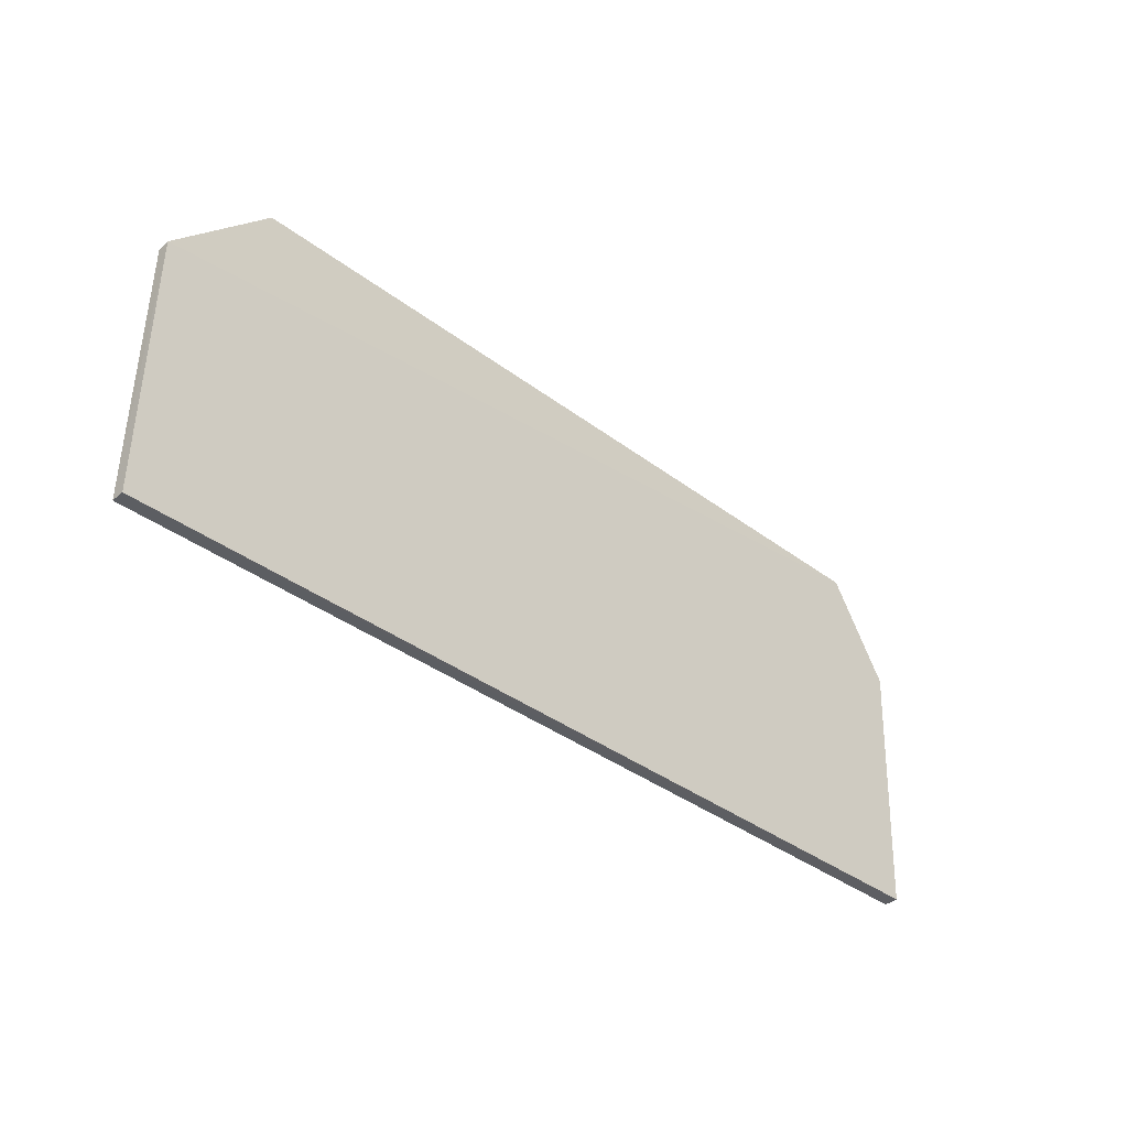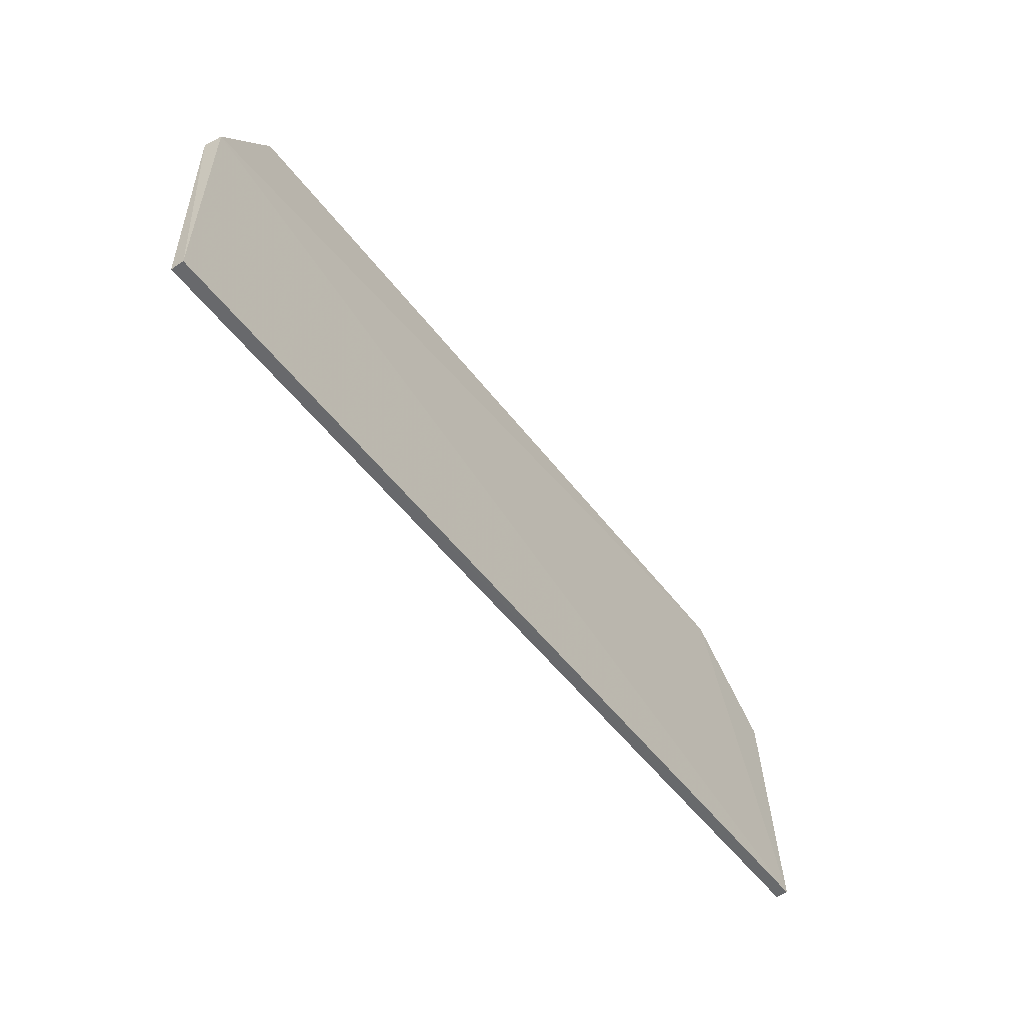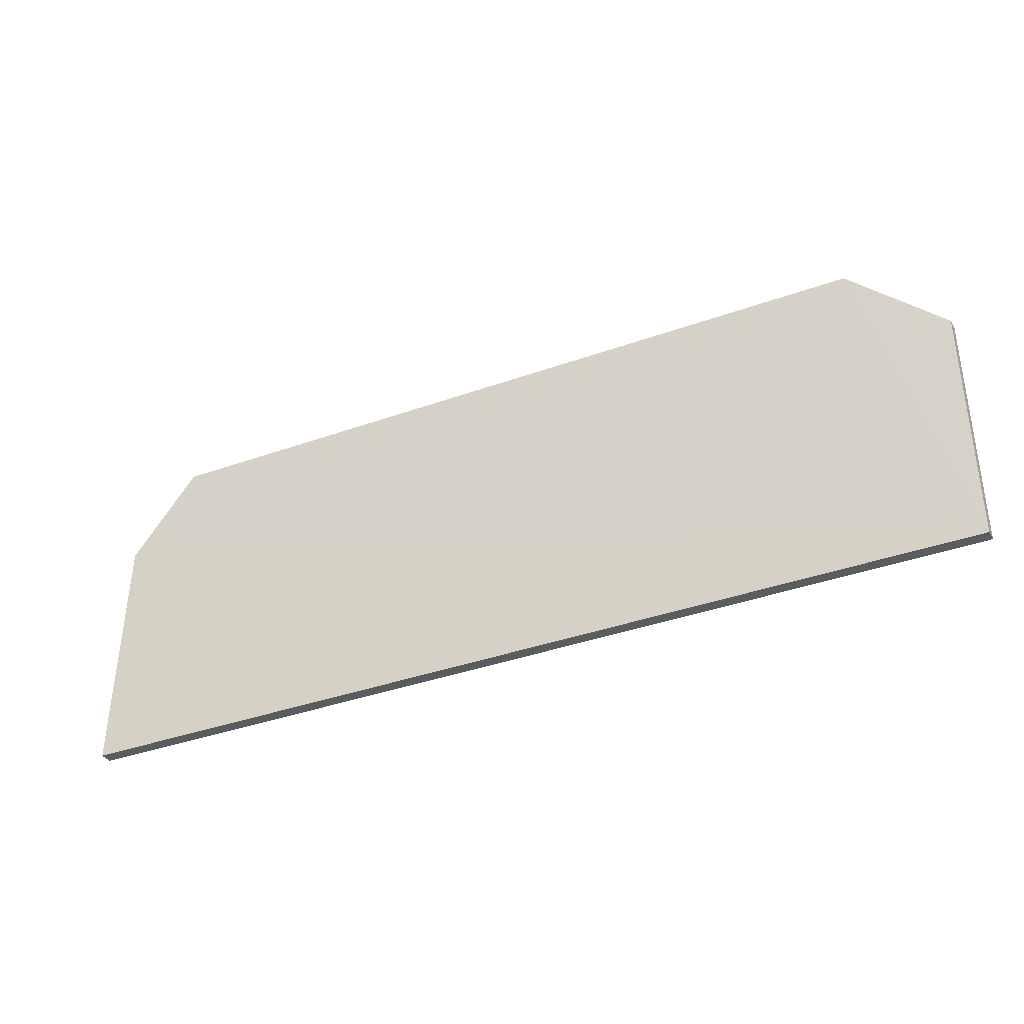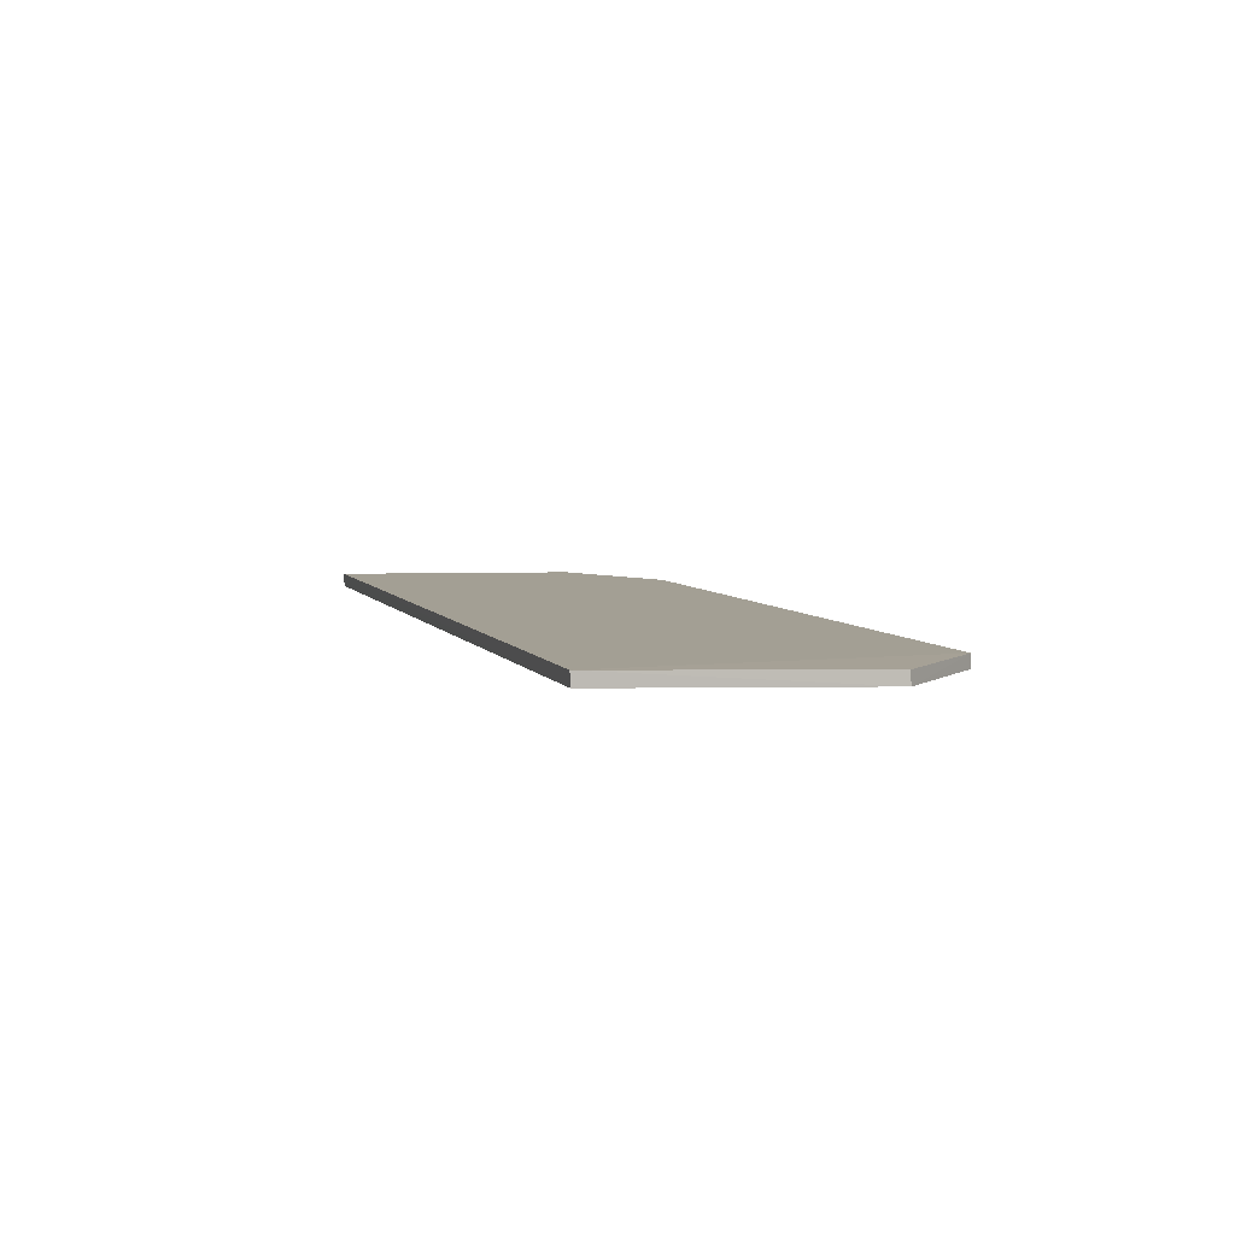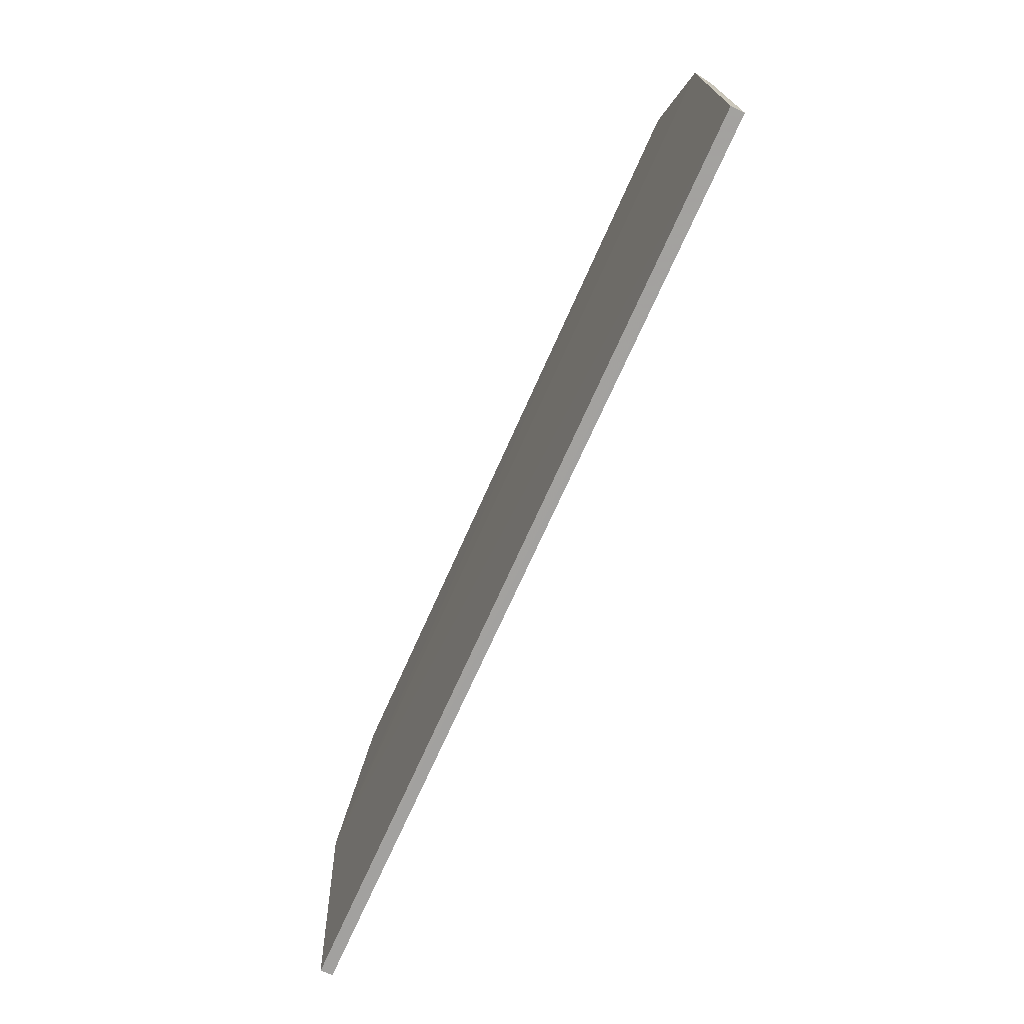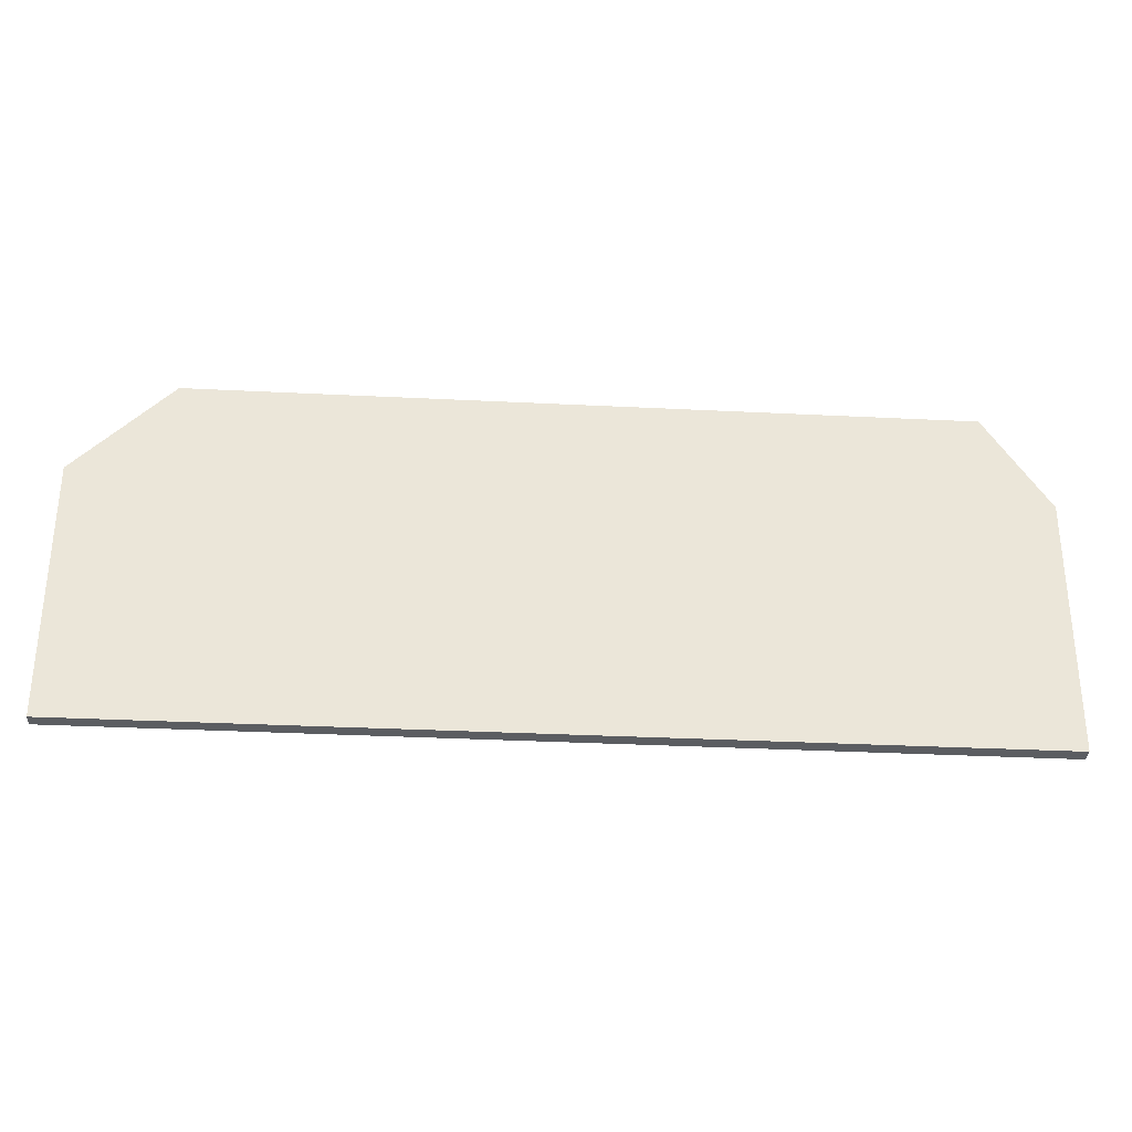
<metadata>
{"format":"obj","ext":"obj","renderer":"f3d","projection":"perspective","resolution":1024,"background":"white","views":[{"elev":-36.4,"azim":-44.6,"up":"+Z"},{"elev":-54.8,"azim":127.2,"up":"+Z"},{"elev":-36.8,"azim":-154.8,"up":"+Z"},{"elev":5.3,"azim":-107.0,"up":"+Y"},{"elev":-71.5,"azim":66.1,"up":"+Z"},{"elev":-32.6,"azim":-3.9,"up":"+Z"}]}
</metadata>
<code>
v 0.02356 0.02452 0.1134
v 0.02781 0.02376 0.1071
v 0.02778 0.02518 0.09009
v -0.03368 0.02501 0.09009
v -0.02733 0.02354 0.1134
v 0.0278 0.02429 0.09014
v 0.02764 0.02497 0.107
v 0.02355 0.02362 0.1134
v -0.0273 0.02437 0.1134
v -0.0337 0.02417 0.09014
v -0.03369 0.02362 0.1071
v -0.03367 0.02444 0.107
f 6 3 2
f 7 3 4
f 7 1 2
f 7 2 3
f 8 2 1
f 8 1 5
f 9 5 1
f 9 7 4
f 9 1 7
f 10 4 3
f 10 3 6
f 11 8 5
f 11 2 8
f 11 4 10
f 11 5 9
f 11 10 6
f 11 6 2
f 12 11 9
f 12 9 4
f 12 4 11

</code>
